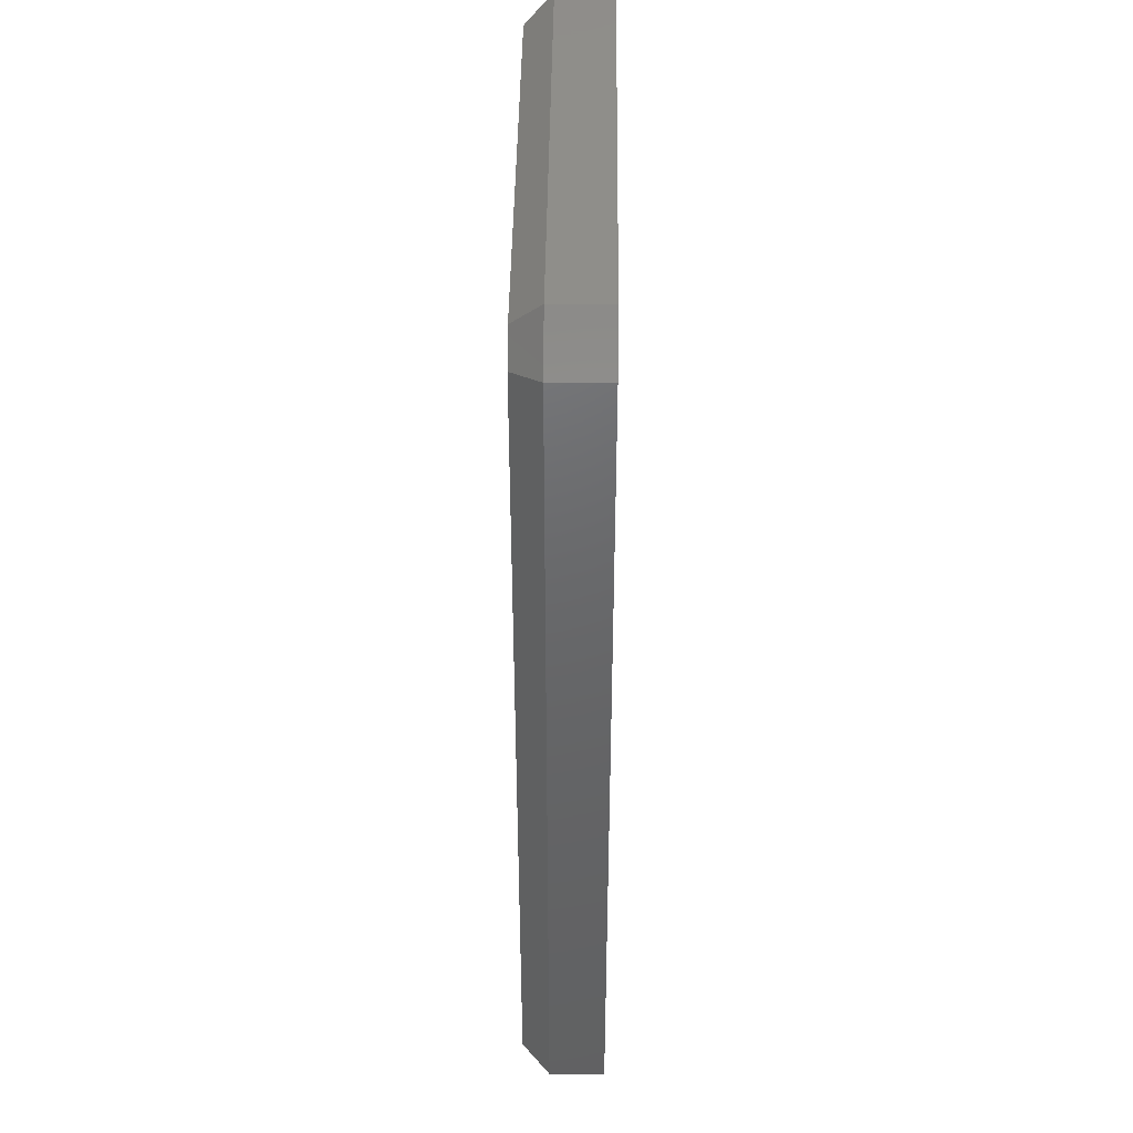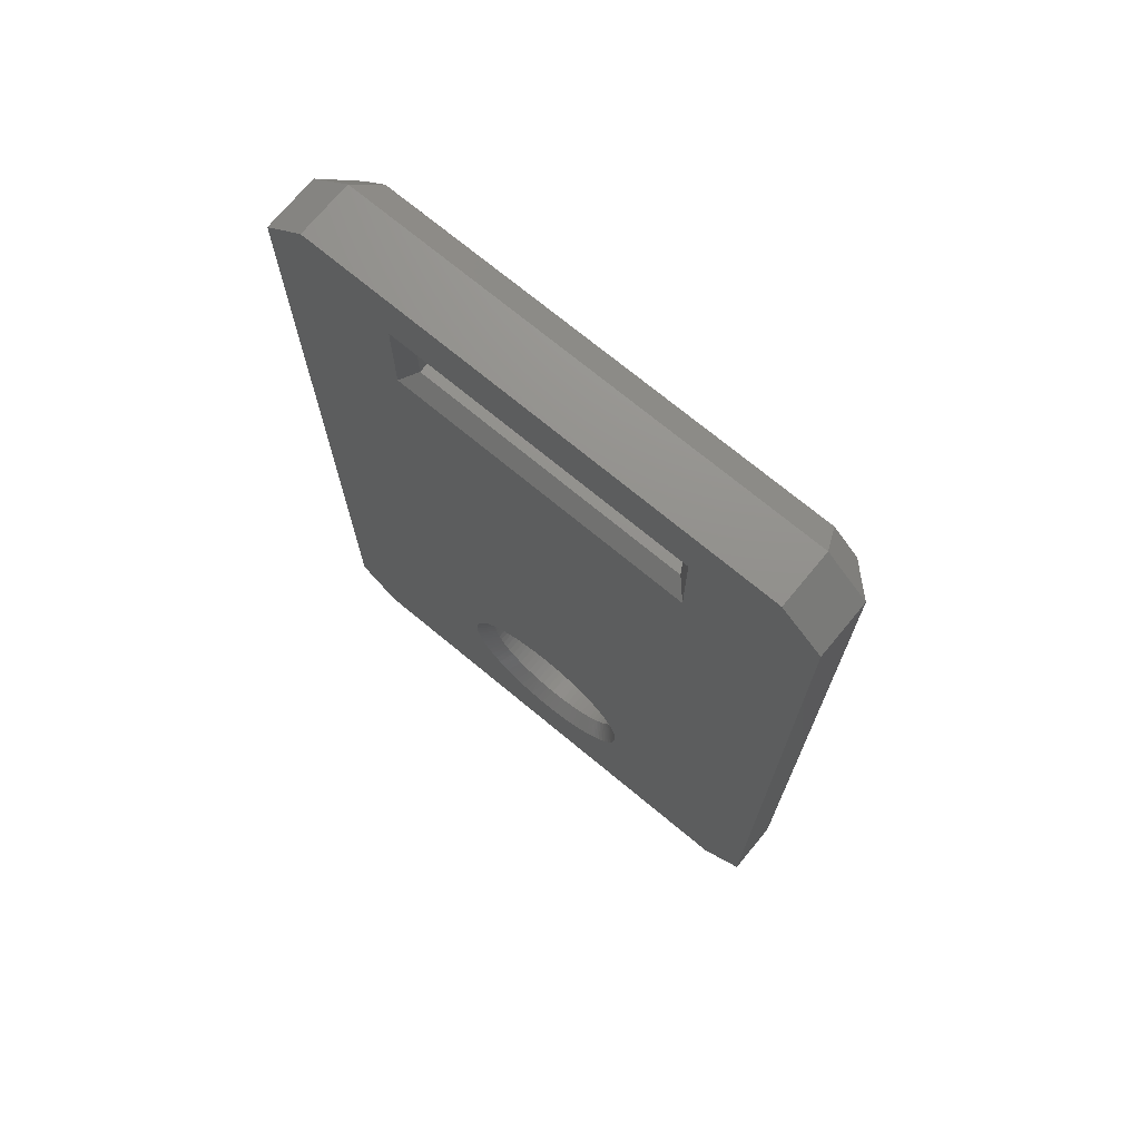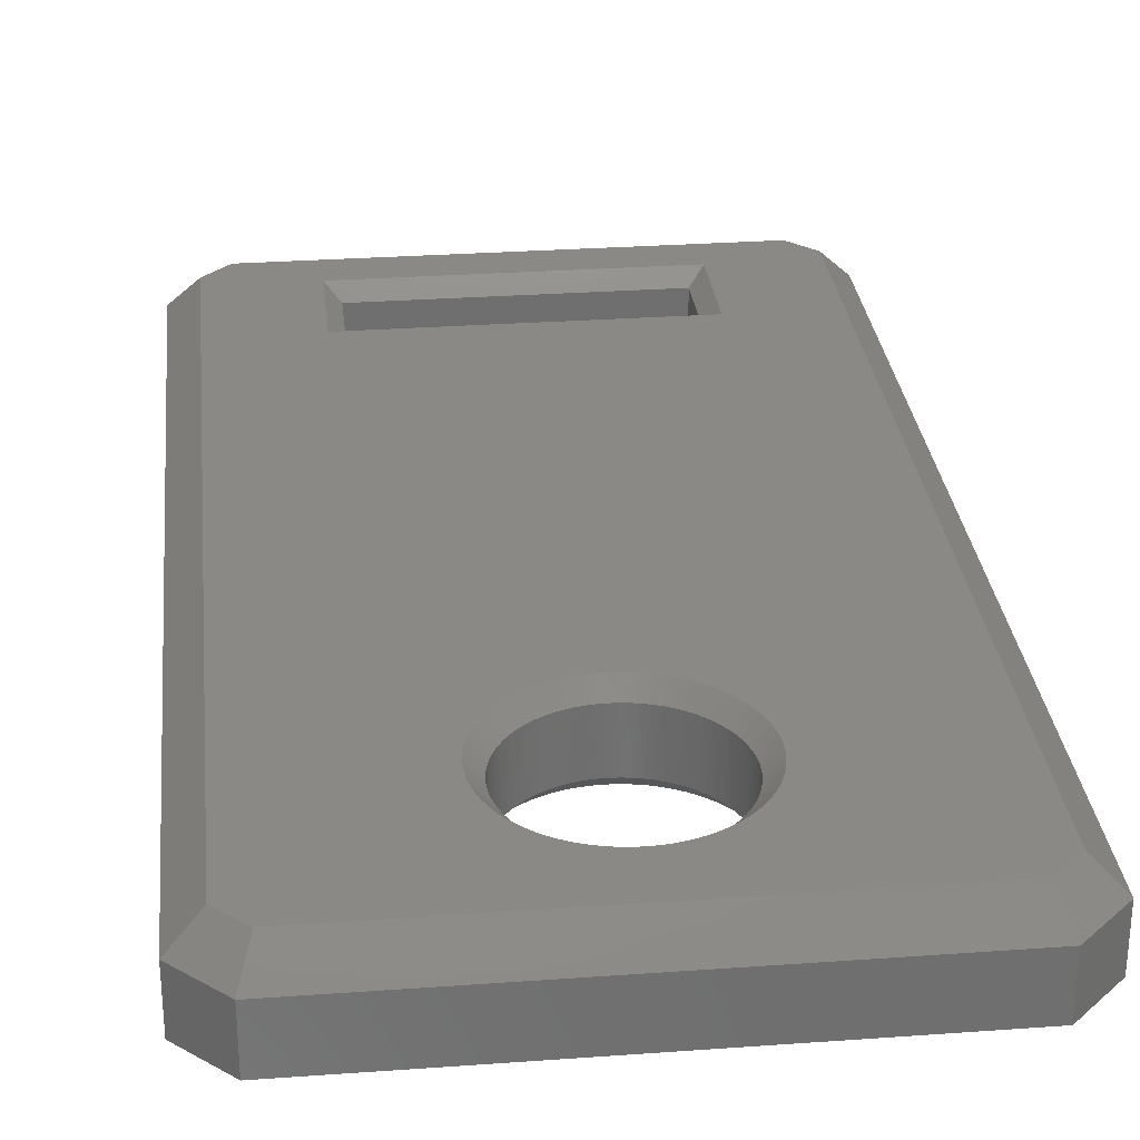
<metadata>
{"format":"stl","ext":"stl","renderer":"f3d","projection":"perspective","resolution":1024,"background":"white","views":[{"elev":42.9,"azim":90.7,"up":"+Y"},{"elev":72.4,"azim":-140.4,"up":"+Y"},{"elev":29.1,"azim":-6.1,"up":"+Z"}]}
</metadata>
<code>
# stl→obj: 344 verts, 692 faces
v -19.5 86.5 0
v -30.5 86.5 0
v -20 87 0.5
v -30 87 0.5
v -21.51 64.28 0
v -15 59 0
v -21.5 64 0
v -16.5 57.5 0
v -21.51 63.72 0
v -21.54 63.45 0
v -21.6 63.17 0
v -21.68 62.91 0
v -21.77 62.64 0
v -21.89 62.39 0
v -22.03 62.15 0
v -22.18 61.92 0
v -22.36 61.7 0
v -22.55 61.5 0
v -22.76 61.31 0
v -22.98 61.14 0
v -23.21 60.99 0
v -23.45 60.86 0
v -23.71 60.75 0
v -23.97 60.65 0
v -24.24 60.58 0
v -24.51 60.53 0
v -24.79 60.51 0
v -25.07 60.5 0
v -33.5 57.5 0
v -25.35 60.52 0
v -25.62 60.56 0
v -25.89 60.62 0
v -26.16 60.7 0
v -26.42 60.8 0
v -26.67 60.92 0
v -26.91 61.07 0
v -27.14 61.23 0
v -27.35 61.41 0
v -27.55 61.6 0
v -27.73 61.81 0
v -27.9 62.03 0
v -28.04 62.27 0
v -28.17 62.52 0
v -28.28 62.77 0
v -28.37 63.04 0
v -28.43 63.31 0
v -28.48 63.58 0
v -28.5 63.86 0
v -35 59 0
v -28.5 64.14 0
v -28.48 64.42 0
v -28.43 64.69 0
v -28.37 64.96 0
v -28.28 65.23 0
v -28.17 65.48 0
v -28.04 65.73 0
v -27.9 65.97 0
v -27.73 66.19 0
v -27.55 66.4 0
v -27.35 66.59 0
v -27.14 66.77 0
v -26.91 66.93 0
v -26.67 67.08 0
v -26.42 67.2 0
v -26.16 67.3 0
v -25.89 67.38 0
v -25.62 67.44 0
v -25.35 67.48 0
v -25.07 67.5 0
v -24.79 67.49 0
v -24.51 67.47 0
v -24.24 67.42 0
v -23.97 67.35 0
v -23.71 67.25 0
v -23.45 67.14 0
v -23.21 67.01 0
v -22.98 66.86 0
v -22.76 66.69 0
v -22.55 66.5 0
v -22.36 66.3 0
v -22.18 66.08 0
v -22.03 65.85 0
v -21.89 65.61 0
v -21.77 65.36 0
v -21.68 65.09 0
v -21.6 64.83 0
v -21.54 64.55 0
v -35 91 0
v -33.5 92.5 0
v -30.5 90 0
v -16.5 92.5 0
v -19.5 90 0
v -15 91 0
v -20 87 2.5
v -30 87 2.5
v -19.5 86.5 3
v -30.5 86.5 3
v -20 89.5 0.5
v -30 89.5 0.5
v -30 89.5 2.5
v -30.5 90 3
v -19.5 90 3
v -20 89.5 2.5
v -33.09 91.5 3
v -34 90.59 3
v -34 59.41 3
v -16.91 91.5 3
v -16 90.59 3
v -16 59.41 3
v -21.72 65.23 3
v -21.63 64.96 3
v -24.93 67.5 3
v -24.65 67.48 3
v -24.38 67.44 3
v -28.49 64.28 3
v -28.5 64 3
v -33.09 58.5 3
v -28.49 63.72 3
v -28.46 63.45 3
v -28.4 63.17 3
v -28.32 62.91 3
v -28.23 62.64 3
v -28.11 62.39 3
v -27.97 62.15 3
v -27.82 61.92 3
v -27.64 61.7 3
v -27.45 61.5 3
v -27.24 61.31 3
v -27.02 61.14 3
v -26.79 60.99 3
v -26.55 60.86 3
v -26.29 60.75 3
v -26.03 60.65 3
v -25.76 60.58 3
v -25.49 60.53 3
v -25.21 60.51 3
v -24.93 60.5 3
v -16.91 58.5 3
v -24.65 60.52 3
v -24.38 60.56 3
v -24.11 60.62 3
v -23.84 60.7 3
v -23.58 60.8 3
v -23.33 60.92 3
v -23.09 61.07 3
v -22.86 61.23 3
v -22.65 61.41 3
v -22.45 61.6 3
v -22.27 61.81 3
v -22.1 62.03 3
v -21.96 62.27 3
v -21.83 62.52 3
v -21.72 62.77 3
v -21.63 63.04 3
v -21.57 63.31 3
v -21.52 63.58 3
v -21.5 63.86 3
v -21.5 64.14 3
v -21.52 64.42 3
v -21.57 64.69 3
v -28.46 64.55 3
v -28.4 64.83 3
v -28.32 65.09 3
v -28.23 65.36 3
v -28.11 65.61 3
v -27.97 65.85 3
v -27.82 66.08 3
v -27.64 66.3 3
v -27.45 66.5 3
v -27.24 66.69 3
v -27.02 66.86 3
v -26.79 67.01 3
v -26.55 67.14 3
v -26.29 67.25 3
v -26.03 67.35 3
v -25.76 67.42 3
v -25.49 67.47 3
v -25.21 67.49 3
v -24.11 67.38 3
v -23.84 67.3 3
v -23.58 67.2 3
v -23.33 67.08 3
v -23.09 66.93 3
v -22.86 66.77 3
v -22.65 66.59 3
v -22.45 66.4 3
v -22.27 66.19 3
v -22.1 65.97 3
v -21.96 65.73 3
v -21.83 65.48 3
v -22.01 64.26 0.5
v -22 64 0.5
v -22.04 64.51 0.5
v -22.1 64.77 0.5
v -22.18 65.01 0.5
v -22.27 65.25 0.5
v -22.39 65.48 0.5
v -22.53 65.7 0.5
v -22.68 65.91 0.5
v -22.86 66.1 0.5
v -23.04 66.27 0.5
v -23.25 66.43 0.5
v -23.46 66.58 0.5
v -23.69 66.7 0.5
v -23.93 66.8 0.5
v -24.17 66.88 0.5
v -24.42 66.94 0.5
v -24.68 66.98 0.5
v -24.94 67 0.5
v -25.19 66.99 0.5
v -25.45 66.97 0.5
v -25.7 66.92 0.5
v -25.95 66.85 0.5
v -26.19 66.75 0.5
v -26.42 66.64 0.5
v -26.65 66.51 0.5
v -26.86 66.36 0.5
v -27.05 66.19 0.5
v -27.23 66 0.5
v -27.4 65.8 0.5
v -27.54 65.59 0.5
v -27.67 65.37 0.5
v -27.78 65.13 0.5
v -27.86 64.89 0.5
v -27.93 64.64 0.5
v -27.98 64.39 0.5
v -28 64.13 0.5
v -28 63.87 0.5
v -27.98 63.61 0.5
v -27.93 63.36 0.5
v -27.86 63.11 0.5
v -27.78 62.87 0.5
v -27.67 62.63 0.5
v -27.54 62.41 0.5
v -27.4 62.2 0.5
v -27.23 62 0.5
v -27.05 61.81 0.5
v -26.86 61.64 0.5
v -26.65 61.49 0.5
v -26.42 61.36 0.5
v -26.19 61.25 0.5
v -25.95 61.15 0.5
v -25.7 61.08 0.5
v -25.45 61.03 0.5
v -25.19 61.01 0.5
v -24.94 61 0.5
v -24.68 61.02 0.5
v -24.42 61.06 0.5
v -24.17 61.12 0.5
v -23.93 61.2 0.5
v -23.69 61.3 0.5
v -23.46 61.42 0.5
v -23.25 61.57 0.5
v -23.04 61.73 0.5
v -22.86 61.9 0.5
v -22.68 62.09 0.5
v -22.53 62.3 0.5
v -22.39 62.52 0.5
v -22.27 62.75 0.5
v -22.18 62.99 0.5
v -22.1 63.23 0.5
v -22.04 63.49 0.5
v -22.01 63.74 0.5
v -27.99 63.74 2.5
v -28 64 2.5
v -27.99 64.26 2.5
v -27.96 64.51 2.5
v -27.9 64.77 2.5
v -27.82 65.01 2.5
v -27.73 65.25 2.5
v -27.61 65.48 2.5
v -27.47 65.7 2.5
v -27.32 65.91 2.5
v -27.14 66.1 2.5
v -26.96 66.27 2.5
v -26.75 66.43 2.5
v -26.54 66.58 2.5
v -26.31 66.7 2.5
v -26.07 66.8 2.5
v -25.83 66.88 2.5
v -25.58 66.94 2.5
v -25.32 66.98 2.5
v -25.06 67 2.5
v -24.81 66.99 2.5
v -24.55 66.97 2.5
v -24.3 66.92 2.5
v -24.05 66.85 2.5
v -23.81 66.75 2.5
v -23.58 66.64 2.5
v -23.35 66.51 2.5
v -23.14 66.36 2.5
v -22.95 66.19 2.5
v -22.77 66 2.5
v -22.6 65.8 2.5
v -22.46 65.59 2.5
v -22.33 65.37 2.5
v -22.22 65.13 2.5
v -22.14 64.89 2.5
v -22.07 64.64 2.5
v -22.02 64.39 2.5
v -22 64.13 2.5
v -22 63.87 2.5
v -22.02 63.61 2.5
v -22.07 63.36 2.5
v -22.14 63.11 2.5
v -22.22 62.87 2.5
v -22.33 62.63 2.5
v -22.46 62.41 2.5
v -22.6 62.2 2.5
v -22.77 62 2.5
v -22.95 61.81 2.5
v -23.14 61.64 2.5
v -23.35 61.49 2.5
v -23.58 61.36 2.5
v -23.81 61.25 2.5
v -24.05 61.15 2.5
v -24.3 61.08 2.5
v -24.55 61.03 2.5
v -24.81 61.01 2.5
v -25.06 61 2.5
v -25.32 61.02 2.5
v -25.58 61.06 2.5
v -25.83 61.12 2.5
v -26.07 61.2 2.5
v -26.31 61.3 2.5
v -26.54 61.42 2.5
v -26.75 61.57 2.5
v -26.96 61.73 2.5
v -27.14 61.9 2.5
v -27.32 62.09 2.5
v -27.47 62.3 2.5
v -27.61 62.52 2.5
v -27.73 62.75 2.5
v -27.82 62.99 2.5
v -27.9 63.23 2.5
v -27.96 63.49 2.5
v -35 59 2
v -35 91 2
v -33.5 92.5 2
v -16.5 92.5 2
v -15 91 2
v -15 59 2
v -16.5 57.5 2
v -33.5 57.5 2
f 1 2 3
f 3 2 4
f 5 6 7
f 7 6 8
f 7 8 9
f 9 8 10
f 10 8 11
f 11 8 12
f 12 8 13
f 13 8 14
f 14 8 15
f 15 8 16
f 16 8 17
f 17 8 18
f 18 8 19
f 19 8 20
f 20 8 21
f 21 8 22
f 22 8 23
f 23 8 24
f 24 8 25
f 25 8 26
f 26 8 27
f 27 8 28
f 28 8 29
f 28 29 30
f 30 29 31
f 31 29 32
f 32 29 33
f 33 29 34
f 34 29 35
f 35 29 36
f 36 29 37
f 37 29 38
f 38 29 39
f 39 29 40
f 40 29 41
f 41 29 42
f 42 29 43
f 43 29 44
f 44 29 45
f 45 29 46
f 46 29 47
f 47 29 48
f 48 29 49
f 48 49 50
f 50 49 51
f 51 49 52
f 52 49 53
f 53 49 54
f 54 49 2
f 54 2 55
f 55 2 56
f 56 2 57
f 57 2 58
f 58 2 59
f 59 2 60
f 60 2 61
f 61 2 62
f 62 2 63
f 63 2 64
f 64 2 65
f 65 2 66
f 66 2 67
f 67 2 68
f 68 2 69
f 69 2 1
f 69 1 70
f 70 1 71
f 71 1 72
f 72 1 73
f 73 1 74
f 74 1 75
f 75 1 76
f 76 1 77
f 77 1 78
f 78 1 79
f 79 1 80
f 80 1 81
f 81 1 82
f 82 1 83
f 83 1 84
f 84 1 6
f 84 6 85
f 85 6 86
f 86 6 87
f 87 6 5
f 49 88 2
f 2 88 89
f 2 89 90
f 90 89 91
f 90 91 92
f 92 91 1
f 1 91 93
f 1 93 6
f 94 95 96
f 96 95 97
f 4 95 3
f 3 95 94
f 3 98 1
f 1 98 92
f 90 99 2
f 2 99 4
f 95 100 97
f 97 100 101
f 102 103 96
f 96 103 94
f 102 101 103
f 103 101 100
f 95 4 100
f 100 4 99
f 101 104 97
f 97 104 105
f 97 105 106
f 101 102 104
f 104 102 107
f 107 102 96
f 107 96 108
f 108 96 109
f 109 96 110
f 109 110 111
f 97 112 96
f 96 112 113
f 96 113 114
f 115 106 116
f 116 106 117
f 116 117 118
f 118 117 119
f 119 117 120
f 120 117 121
f 121 117 122
f 122 117 123
f 123 117 124
f 124 117 125
f 125 117 126
f 126 117 127
f 127 117 128
f 128 117 129
f 129 117 130
f 130 117 131
f 131 117 132
f 132 117 133
f 133 117 134
f 134 117 135
f 135 117 136
f 136 117 137
f 137 117 138
f 137 138 139
f 139 138 140
f 140 138 141
f 141 138 142
f 142 138 143
f 143 138 144
f 144 138 145
f 145 138 146
f 146 138 147
f 147 138 148
f 148 138 149
f 149 138 150
f 150 138 151
f 151 138 152
f 152 138 153
f 153 138 154
f 154 138 155
f 155 138 156
f 156 138 157
f 157 138 158
f 158 138 109
f 158 109 159
f 159 109 160
f 160 109 111
f 115 161 106
f 106 161 162
f 106 162 163
f 163 164 106
f 106 164 97
f 164 165 97
f 97 165 166
f 97 166 167
f 167 168 97
f 97 168 169
f 97 169 170
f 170 171 97
f 97 171 172
f 97 172 173
f 173 174 97
f 97 174 175
f 97 175 176
f 176 177 97
f 97 177 178
f 97 178 112
f 114 179 96
f 96 179 180
f 96 180 181
f 181 182 96
f 96 182 183
f 96 183 184
f 184 185 96
f 96 185 186
f 96 186 187
f 187 188 96
f 96 188 189
f 96 189 190
f 190 110 96
f 90 92 99
f 99 92 98
f 103 98 94
f 94 98 3
f 191 5 192
f 192 5 7
f 192 7 9
f 5 191 87
f 87 191 193
f 87 193 86
f 86 193 194
f 86 194 85
f 85 194 195
f 85 195 84
f 84 195 196
f 84 196 83
f 83 196 197
f 83 197 82
f 82 197 198
f 82 198 81
f 81 198 199
f 81 199 80
f 80 199 200
f 80 200 79
f 79 200 201
f 79 201 78
f 78 201 202
f 78 202 77
f 77 202 203
f 77 203 76
f 76 203 75
f 75 203 204
f 75 204 74
f 74 204 205
f 74 205 73
f 73 205 206
f 73 206 72
f 72 206 207
f 72 207 71
f 71 207 208
f 71 208 70
f 70 208 209
f 70 209 69
f 69 209 210
f 69 210 68
f 68 210 211
f 68 211 67
f 67 211 212
f 67 212 66
f 66 212 213
f 66 213 65
f 65 213 214
f 65 214 64
f 64 214 215
f 64 215 63
f 63 215 62
f 62 215 216
f 62 216 61
f 61 216 217
f 61 217 60
f 60 217 218
f 60 218 59
f 59 218 219
f 59 219 58
f 58 219 220
f 58 220 57
f 57 220 221
f 57 221 56
f 56 221 222
f 56 222 55
f 55 222 223
f 55 223 54
f 54 223 224
f 54 224 53
f 53 224 225
f 53 225 52
f 52 225 226
f 52 226 51
f 51 226 227
f 51 227 50
f 50 227 228
f 50 228 48
f 48 228 47
f 47 228 229
f 47 229 46
f 46 229 230
f 46 230 45
f 45 230 231
f 45 231 44
f 44 231 232
f 44 232 43
f 43 232 233
f 43 233 42
f 42 233 234
f 42 234 41
f 41 234 235
f 41 235 40
f 40 235 236
f 40 236 39
f 39 236 237
f 39 237 38
f 38 237 238
f 38 238 37
f 37 238 239
f 37 239 36
f 36 239 240
f 36 240 35
f 35 240 34
f 34 240 241
f 34 241 33
f 33 241 242
f 33 242 32
f 32 242 243
f 32 243 31
f 31 243 244
f 31 244 30
f 30 244 245
f 30 245 28
f 28 245 246
f 28 246 27
f 27 246 247
f 27 247 26
f 26 247 248
f 26 248 25
f 25 248 249
f 25 249 24
f 24 249 250
f 24 250 23
f 23 250 251
f 23 251 22
f 22 251 252
f 22 252 21
f 21 252 20
f 20 252 253
f 20 253 19
f 19 253 254
f 19 254 18
f 18 254 255
f 18 255 17
f 17 255 256
f 17 256 16
f 16 256 257
f 16 257 15
f 15 257 258
f 15 258 14
f 14 258 259
f 14 259 13
f 13 259 260
f 13 260 12
f 12 260 261
f 12 261 11
f 11 261 262
f 11 262 10
f 10 262 263
f 10 263 9
f 9 263 192
f 264 228 265
f 265 228 227
f 265 227 266
f 266 227 226
f 266 226 267
f 267 226 225
f 267 225 268
f 268 225 224
f 268 224 269
f 269 224 223
f 269 223 270
f 270 223 222
f 270 222 271
f 271 222 221
f 271 221 272
f 272 221 220
f 272 220 273
f 273 220 219
f 273 219 274
f 274 219 218
f 274 218 275
f 275 218 217
f 275 217 276
f 276 217 216
f 276 216 277
f 277 216 215
f 277 215 278
f 278 215 214
f 278 214 279
f 279 214 213
f 279 213 280
f 280 213 212
f 280 212 281
f 281 212 211
f 281 211 282
f 282 211 210
f 282 210 283
f 283 210 209
f 283 209 284
f 284 209 208
f 284 208 285
f 285 208 207
f 285 207 286
f 286 207 206
f 286 206 287
f 287 206 205
f 287 205 288
f 288 205 204
f 288 204 289
f 289 204 203
f 289 203 290
f 290 203 202
f 290 202 291
f 291 202 201
f 291 201 292
f 292 201 200
f 292 200 293
f 293 200 199
f 293 199 294
f 294 199 198
f 294 198 295
f 295 198 197
f 295 197 296
f 296 197 196
f 296 196 297
f 297 196 195
f 297 195 298
f 298 195 194
f 298 194 299
f 299 194 193
f 299 193 300
f 300 193 191
f 300 191 301
f 301 191 192
f 301 192 302
f 302 192 263
f 302 263 303
f 303 263 262
f 303 262 304
f 304 262 261
f 304 261 305
f 305 261 260
f 305 260 306
f 306 260 259
f 306 259 307
f 307 259 258
f 307 258 308
f 308 258 257
f 308 257 309
f 309 257 256
f 309 256 310
f 310 256 255
f 310 255 311
f 311 255 254
f 311 254 312
f 312 254 253
f 312 253 313
f 313 253 252
f 313 252 314
f 314 252 251
f 314 251 315
f 315 251 250
f 315 250 316
f 316 250 249
f 316 249 317
f 317 249 248
f 317 248 318
f 318 248 247
f 318 247 319
f 319 247 246
f 319 246 320
f 320 246 245
f 320 245 321
f 321 245 244
f 321 244 322
f 322 244 243
f 322 243 323
f 323 243 242
f 323 242 324
f 324 242 241
f 324 241 325
f 325 241 240
f 325 240 326
f 326 240 239
f 326 239 327
f 327 239 238
f 327 238 328
f 328 238 237
f 328 237 329
f 329 237 236
f 329 236 330
f 330 236 235
f 330 235 331
f 331 235 234
f 331 234 332
f 332 234 233
f 332 233 333
f 333 233 232
f 333 232 334
f 334 232 231
f 334 231 335
f 335 231 230
f 335 230 336
f 336 230 229
f 336 229 264
f 264 229 228
f 266 115 265
f 265 115 116
f 265 116 118
f 115 266 161
f 161 266 267
f 161 267 162
f 162 267 268
f 162 268 163
f 163 268 269
f 163 269 164
f 164 269 270
f 164 270 165
f 165 270 271
f 165 271 166
f 166 271 272
f 166 272 167
f 167 272 273
f 167 273 168
f 168 273 274
f 168 274 169
f 169 274 275
f 169 275 170
f 170 275 276
f 170 276 171
f 171 276 277
f 171 277 172
f 172 277 173
f 173 277 278
f 173 278 174
f 174 278 279
f 174 279 175
f 175 279 280
f 175 280 176
f 176 280 281
f 176 281 177
f 177 281 282
f 177 282 178
f 178 282 283
f 178 283 112
f 112 283 284
f 112 284 113
f 113 284 285
f 113 285 114
f 114 285 286
f 114 286 179
f 179 286 287
f 179 287 180
f 180 287 288
f 180 288 181
f 181 288 289
f 181 289 182
f 182 289 183
f 183 289 290
f 183 290 184
f 184 290 291
f 184 291 185
f 185 291 292
f 185 292 186
f 186 292 293
f 186 293 187
f 187 293 294
f 187 294 188
f 188 294 295
f 188 295 189
f 189 295 296
f 189 296 190
f 190 296 297
f 190 297 110
f 110 297 298
f 110 298 111
f 111 298 299
f 111 299 160
f 160 299 300
f 160 300 159
f 159 300 301
f 159 301 158
f 158 301 302
f 158 302 157
f 157 302 156
f 156 302 303
f 156 303 155
f 155 303 304
f 155 304 154
f 154 304 305
f 154 305 153
f 153 305 306
f 153 306 152
f 152 306 307
f 152 307 151
f 151 307 308
f 151 308 150
f 150 308 309
f 150 309 149
f 149 309 310
f 149 310 148
f 148 310 311
f 148 311 147
f 147 311 312
f 147 312 146
f 146 312 313
f 146 313 145
f 145 313 314
f 145 314 144
f 144 314 143
f 143 314 315
f 143 315 142
f 142 315 316
f 142 316 141
f 141 316 317
f 141 317 140
f 140 317 318
f 140 318 139
f 139 318 319
f 139 319 137
f 137 319 320
f 137 320 136
f 136 320 321
f 136 321 135
f 135 321 322
f 135 322 134
f 134 322 323
f 134 323 133
f 133 323 324
f 133 324 132
f 132 324 325
f 132 325 131
f 131 325 326
f 131 326 130
f 130 326 129
f 129 326 327
f 129 327 128
f 128 327 328
f 128 328 127
f 127 328 329
f 127 329 126
f 126 329 330
f 126 330 125
f 125 330 331
f 125 331 124
f 124 331 332
f 124 332 123
f 123 332 333
f 123 333 122
f 122 333 334
f 122 334 121
f 121 334 335
f 121 335 120
f 120 335 336
f 120 336 119
f 119 336 264
f 119 264 118
f 118 264 265
f 106 105 337
f 337 105 338
f 104 339 105
f 105 339 338
f 104 107 339
f 339 107 340
f 107 108 340
f 340 108 341
f 109 342 108
f 108 342 341
f 342 109 343
f 343 109 138
f 344 343 117
f 117 343 138
f 337 344 106
f 106 344 117
f 343 8 342
f 342 8 6
f 344 29 343
f 343 29 8
f 337 49 344
f 344 49 29
f 338 88 337
f 337 88 49
f 339 89 338
f 338 89 88
f 340 91 339
f 339 91 89
f 341 93 340
f 340 93 91
f 342 6 341
f 341 6 93
f 100 99 103
f 103 99 98

</code>
